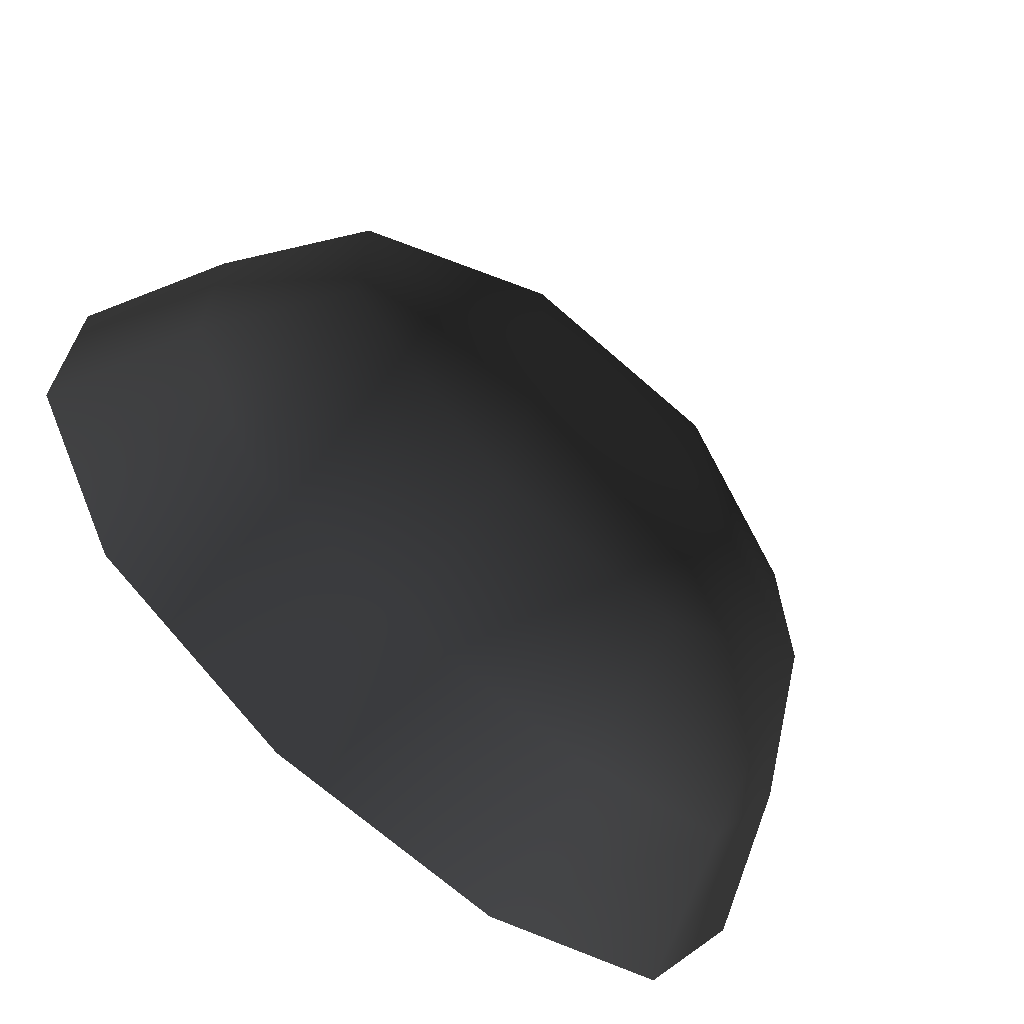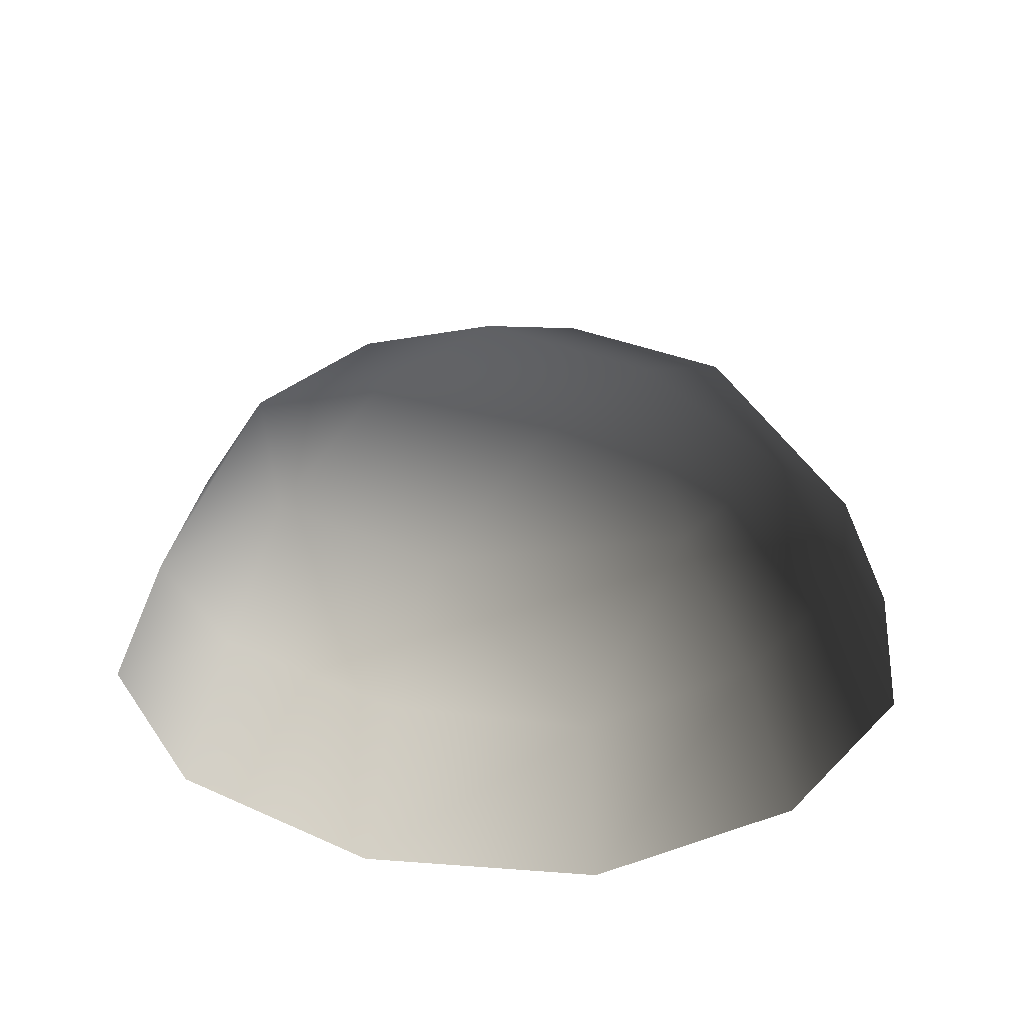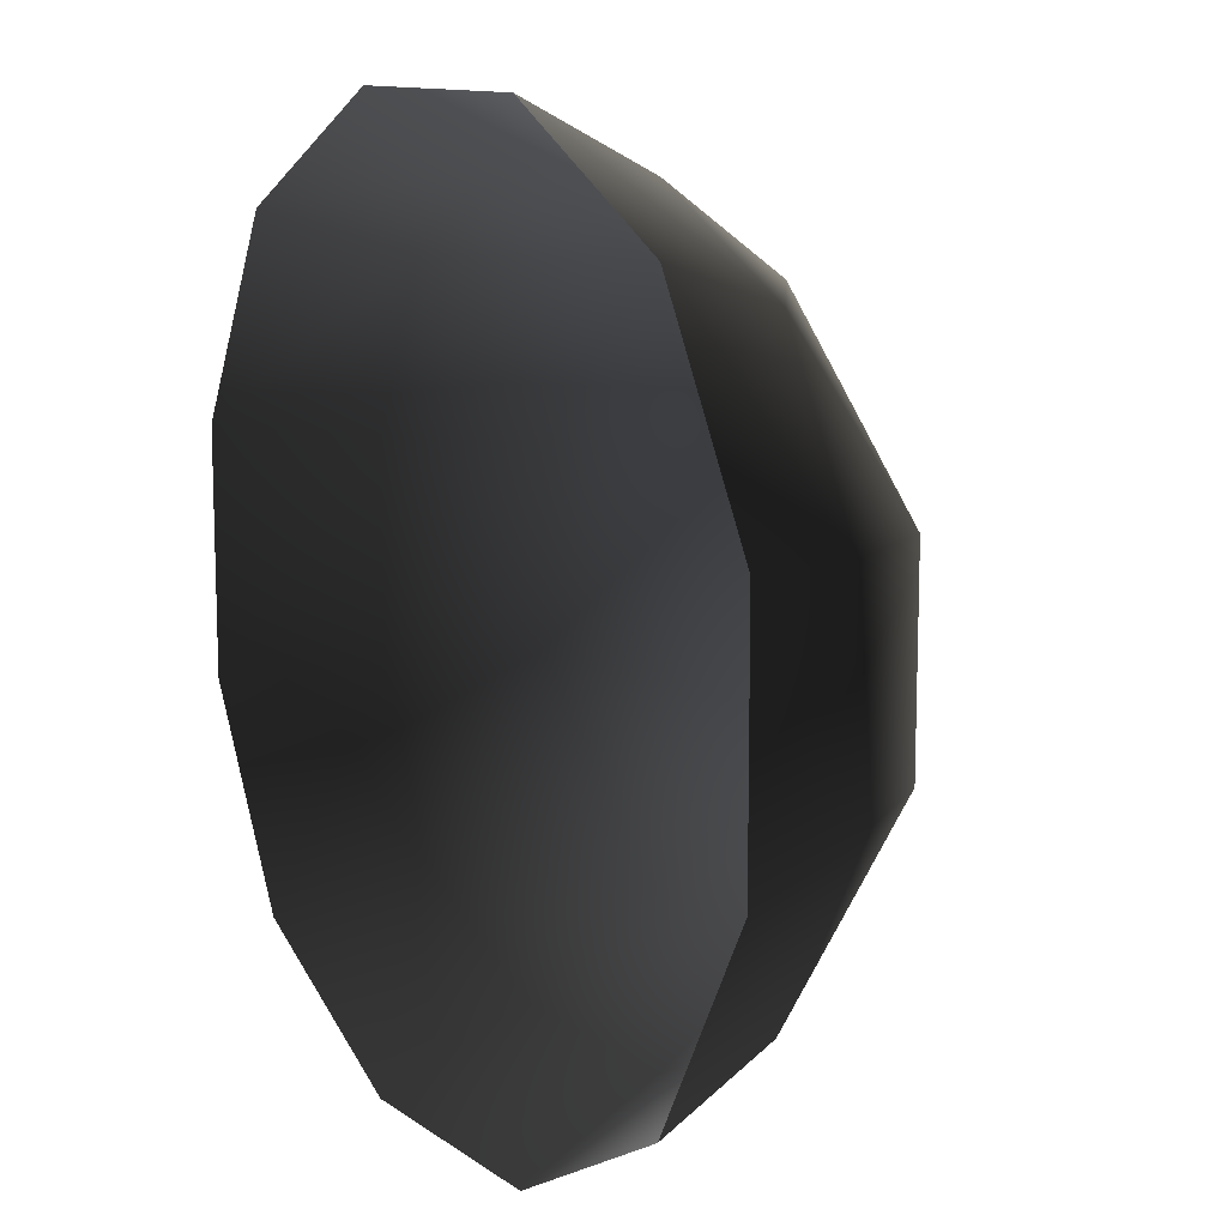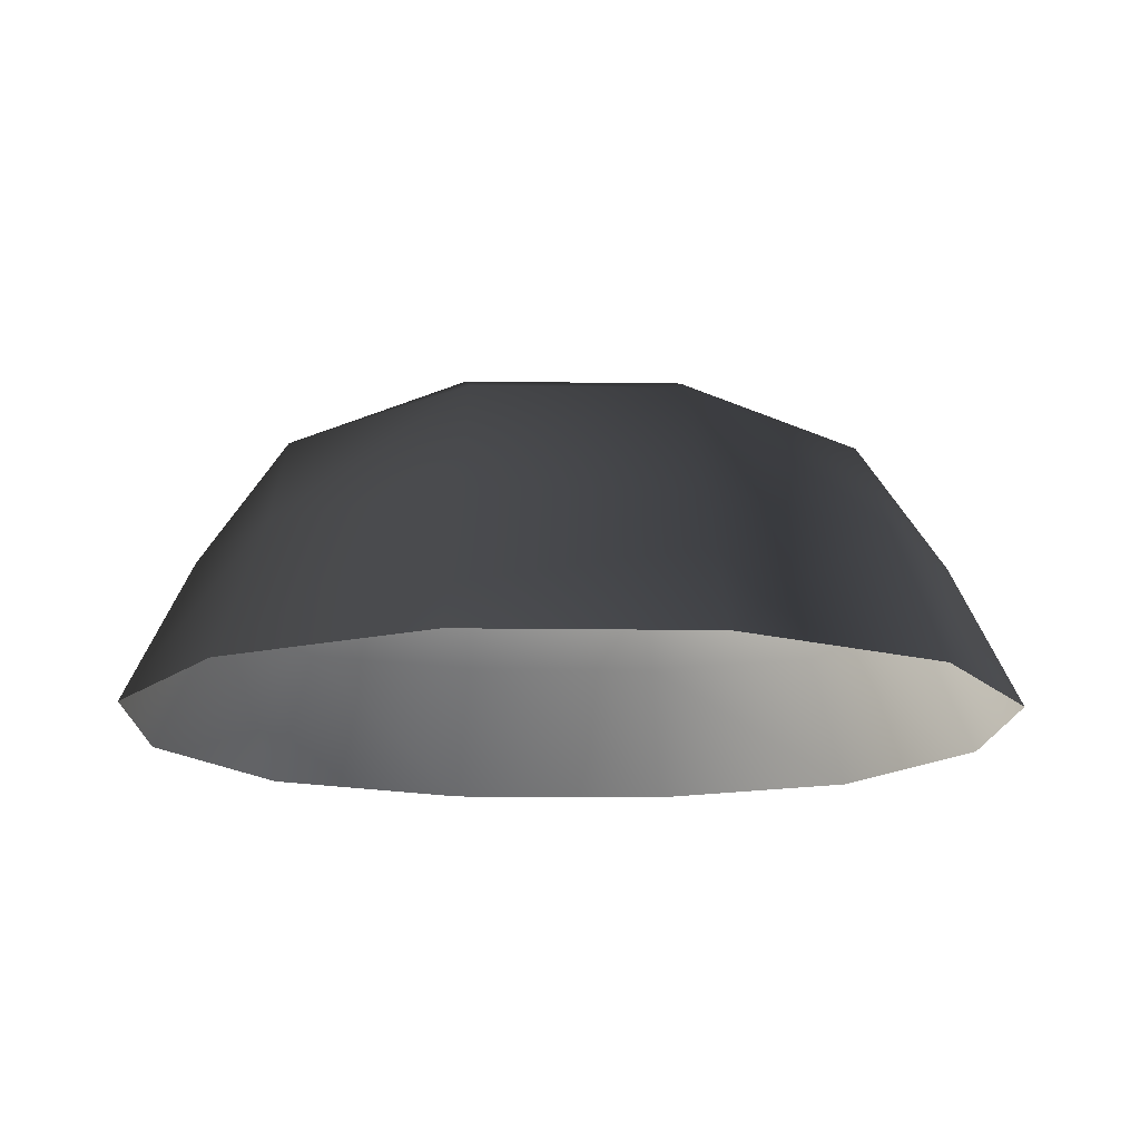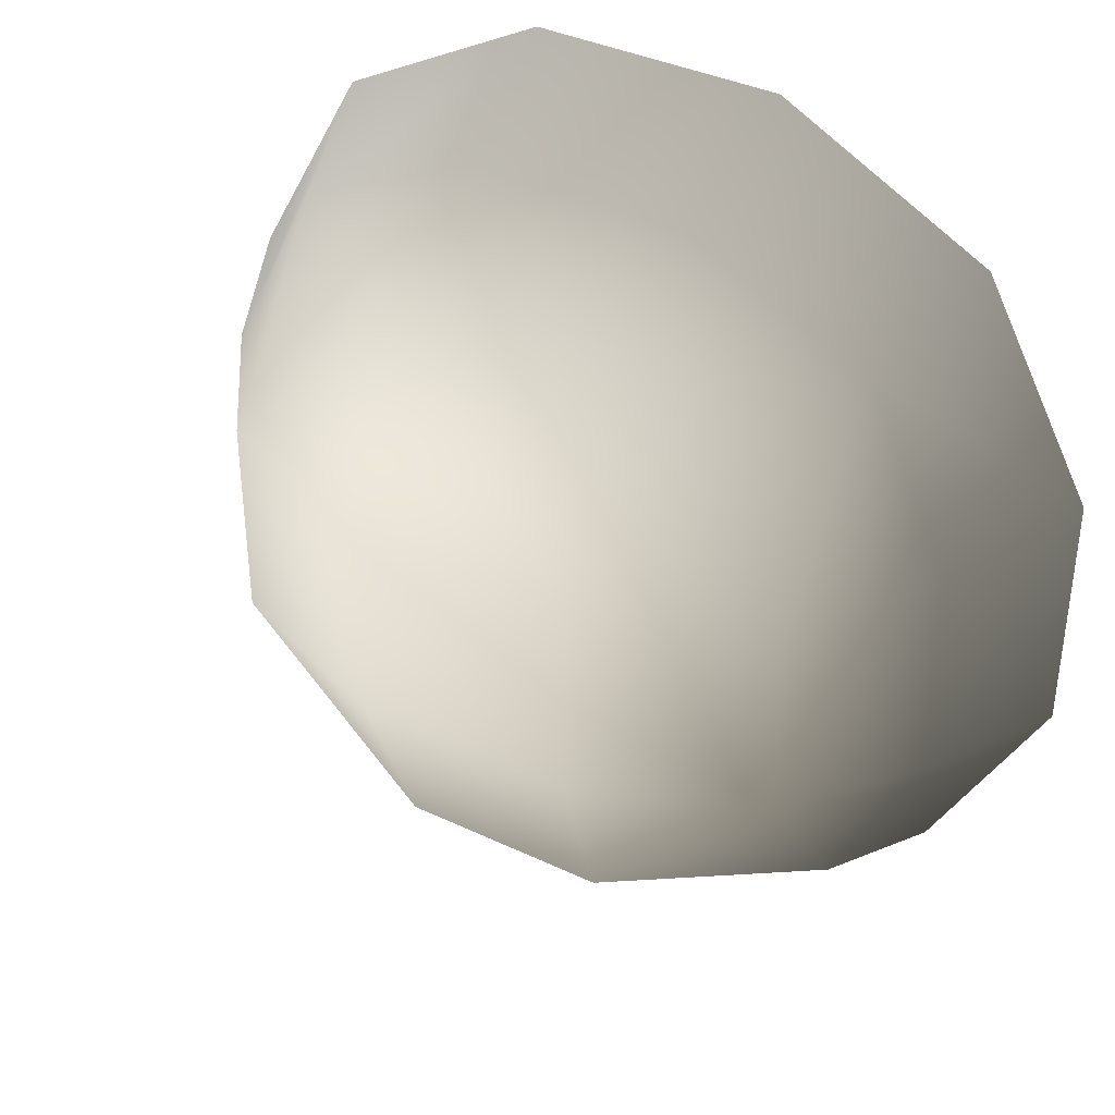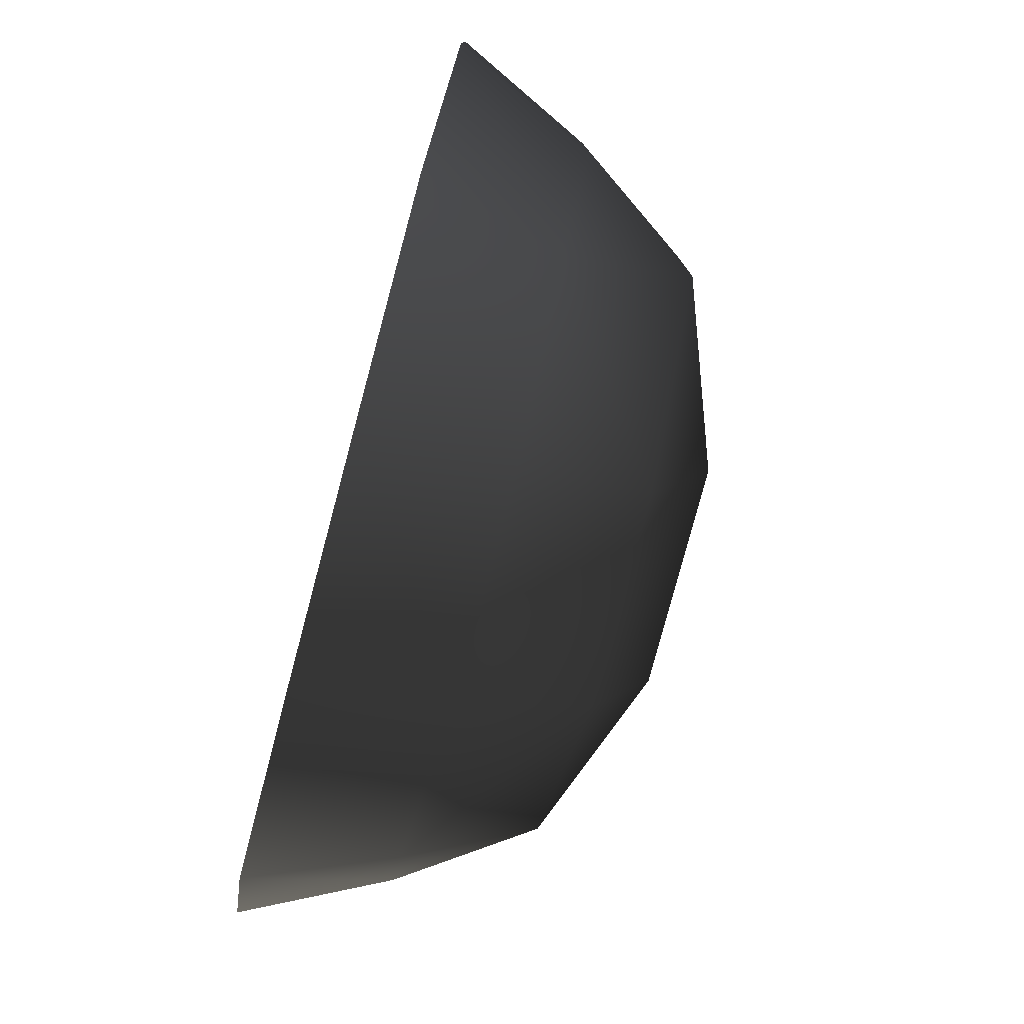
<metadata>
{"format":"obj","ext":"obj","renderer":"f3d","projection":"perspective","resolution":1024,"background":"white","views":[{"elev":-67.8,"azim":-41.7,"up":"+Y"},{"elev":28.5,"azim":-145.5,"up":"+Z"},{"elev":11.7,"azim":-122.2,"up":"+Y"},{"elev":-14.6,"azim":-1.8,"up":"+Z"},{"elev":38.0,"azim":31.1,"up":"+Y"},{"elev":-79.0,"azim":-104.9,"up":"+Y"}]}
</metadata>
<code>
v -5.014 1.795 2.028
v -5.025 5.025 -0.3002
v -1.795 5.014 2.028
v -1.9 6.545 -0.1941
v 1.9 6.545 -0.1941
v 1.795 5.014 2.028
v 1.902 1.902 3.178
v -1.902 1.902 3.178
v 1.902 -1.902 3.178
v -1.902 -1.902 3.178
v 1.795 -5.014 2.028
v -1.795 -5.014 2.028
v 5.014 -1.795 2.028
v 5.025 -5.025 -0.3002
v 5.014 1.795 2.028
v 5.025 5.025 -0.3002
v -5.014 -1.795 2.028
v -6.545 1.9 -0.1941
v -6.545 -1.9 -0.1941
v -7.74 2.142 -2.693
v -7.74 -2.142 -2.693
v -5.025 -5.025 -0.3002
v -5.771 -5.771 -2.722
v 6.545 -1.9 -0.1941
v 6.545 1.9 -0.1941
v 7.74 -2.142 -2.693
v 7.74 2.142 -2.693
v 5.771 5.771 -2.722
v -1.9 -6.545 -0.1941
v 1.9 -6.545 -0.1941
v -2.142 -7.74 -2.693
v 2.142 -7.74 -2.693
v 5.771 -5.771 -2.722
v 2.142 7.74 -2.693
v -2.142 7.74 -2.693
v -5.771 5.771 -2.722
g Rock_single_t1(Clone)_33453_504
f 1 3 2
f 4 2 3
f 3 5 4
f 3 6 5
f 7 6 3
f 7 3 8
f 8 3 1
f 9 7 8
f 9 8 10
f 10 8 1
f 11 9 10
f 11 10 12
f 13 7 9
f 9 11 13
f 13 11 14
f 13 15 7
f 7 15 6
f 6 15 16
f 5 6 16
f 10 17 12
f 10 1 17
f 17 1 18
f 17 18 19
f 19 18 20
f 19 20 21
f 22 12 17
f 22 19 21
f 19 22 17
f 22 21 23
f 15 13 24
f 24 13 14
f 15 24 25
f 25 16 15
f 25 24 26
f 25 26 27
f 16 25 27
f 16 27 28
f 29 22 23
f 29 12 22
f 11 12 29
f 11 29 30
f 30 29 31
f 29 23 31
f 30 31 32
f 30 14 11
f 14 30 32
f 14 32 33
f 24 33 26
f 24 14 33
f 5 28 34
f 4 5 34
f 4 34 35
f 2 4 35
f 2 35 36
f 5 16 28
f 18 2 36
f 18 36 20
f 18 1 2

</code>
